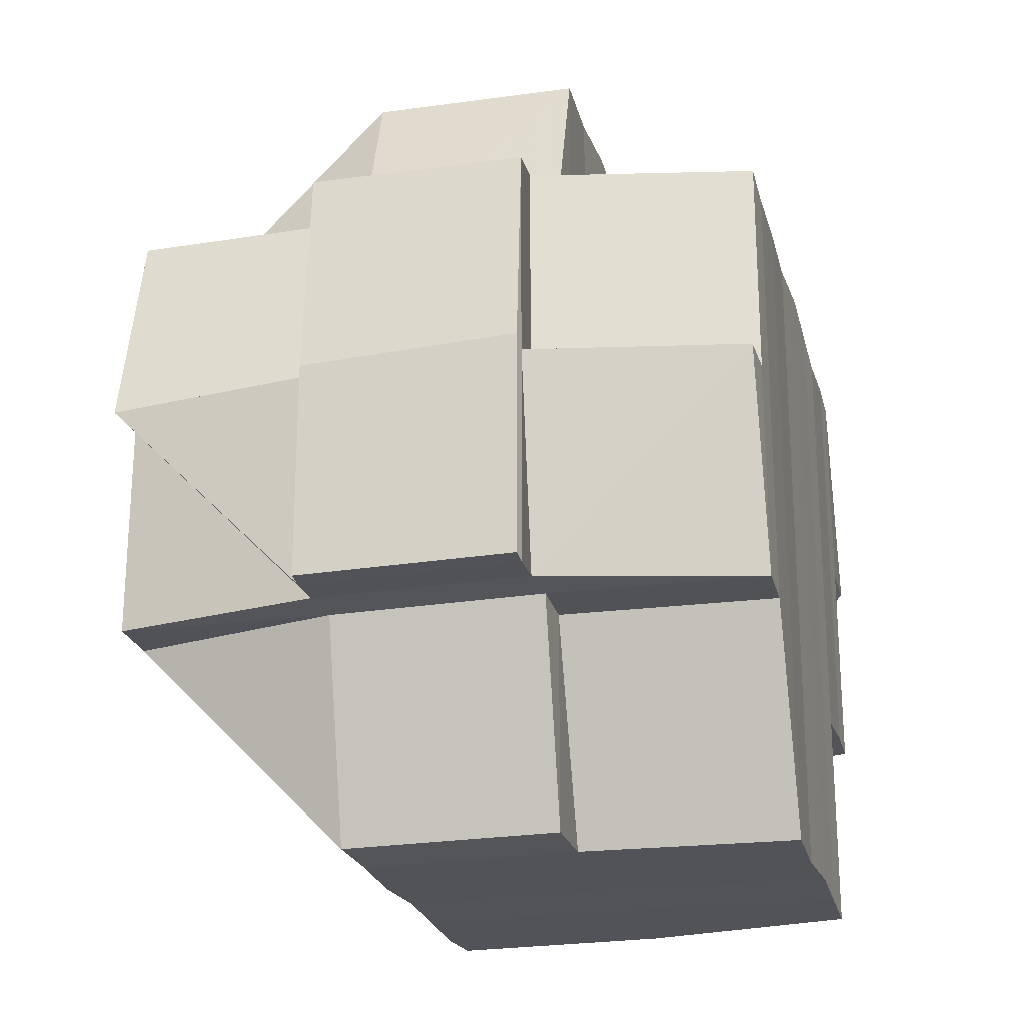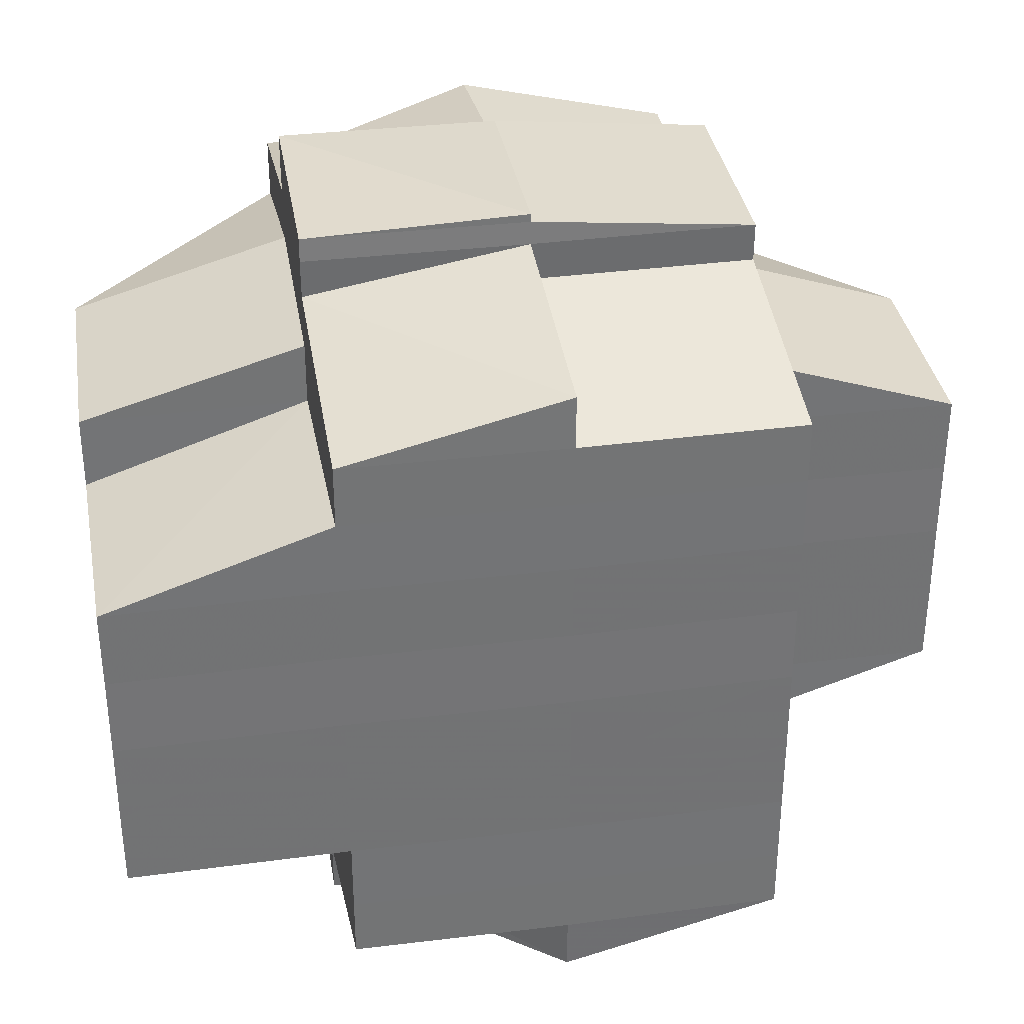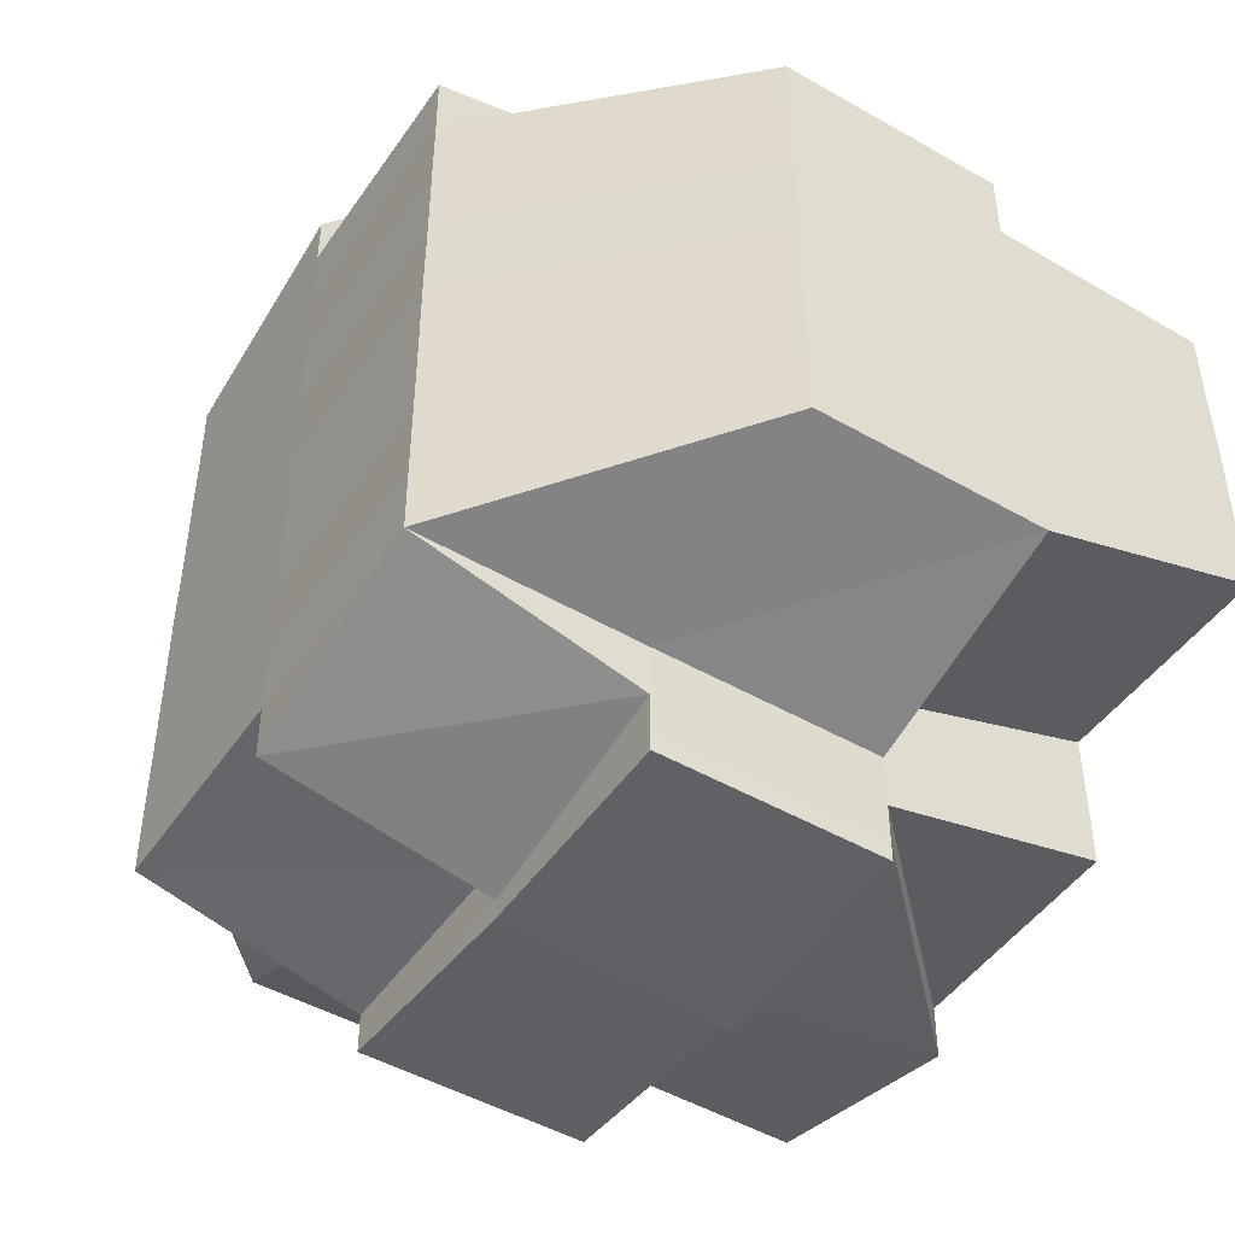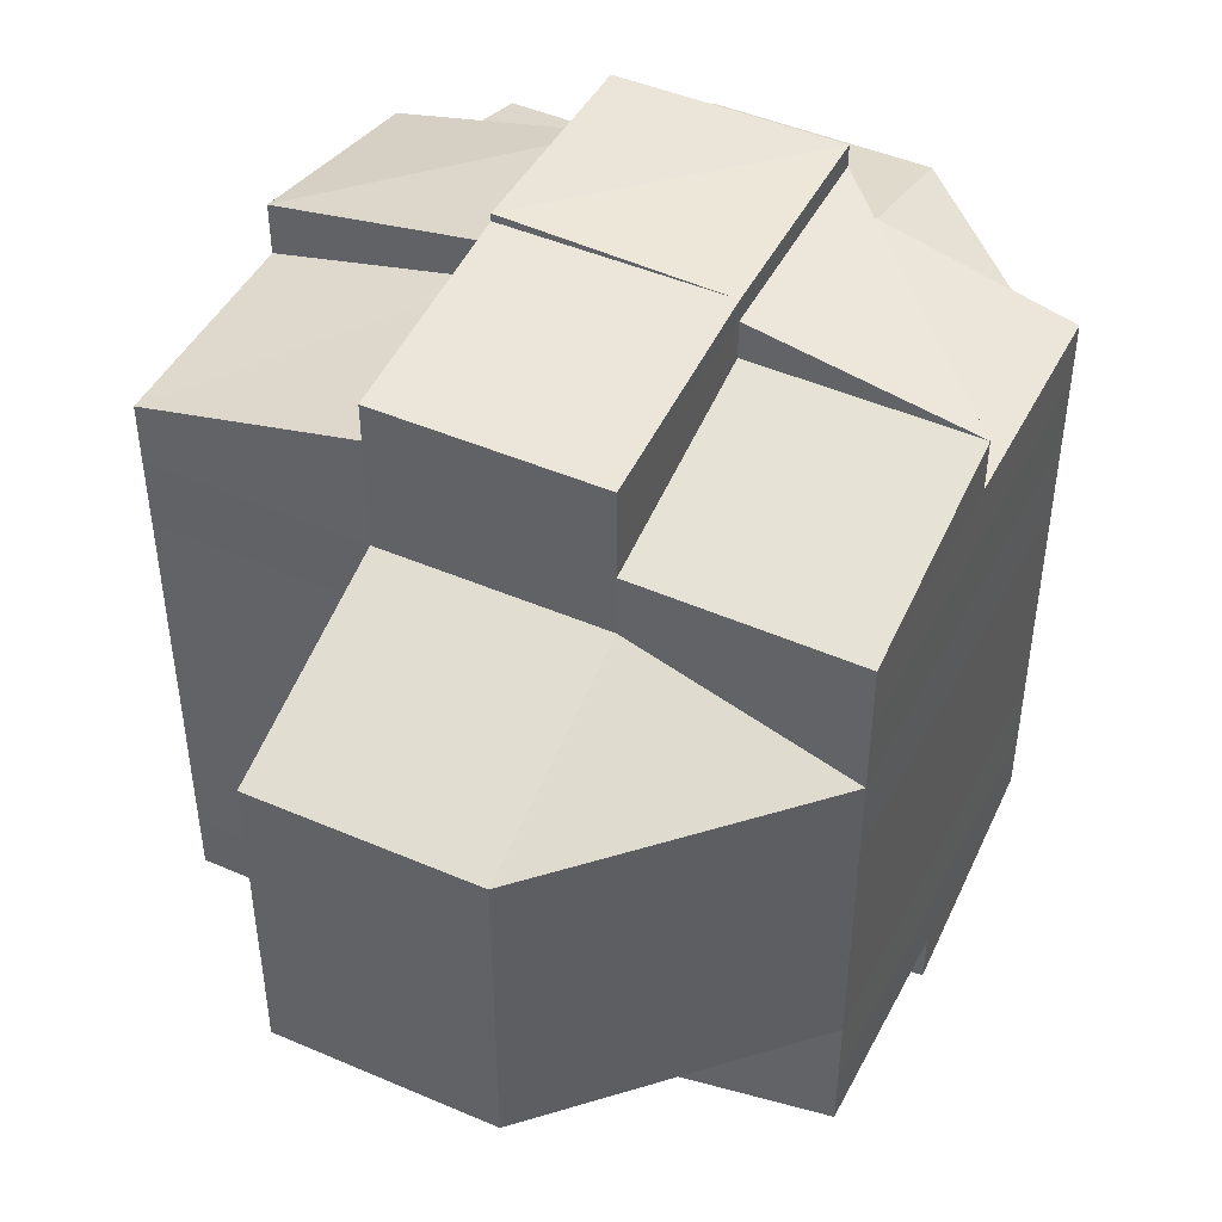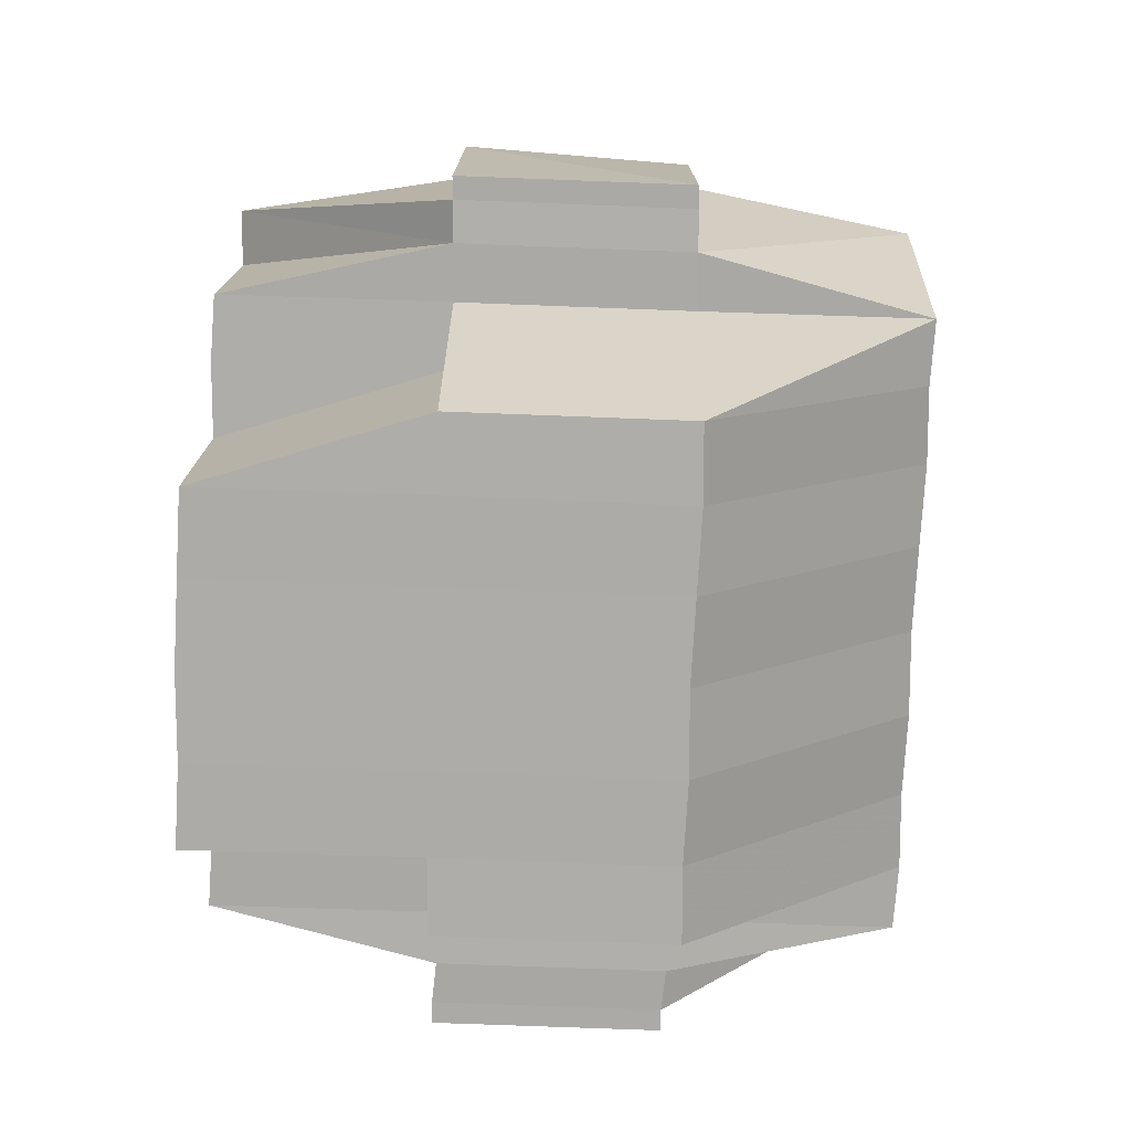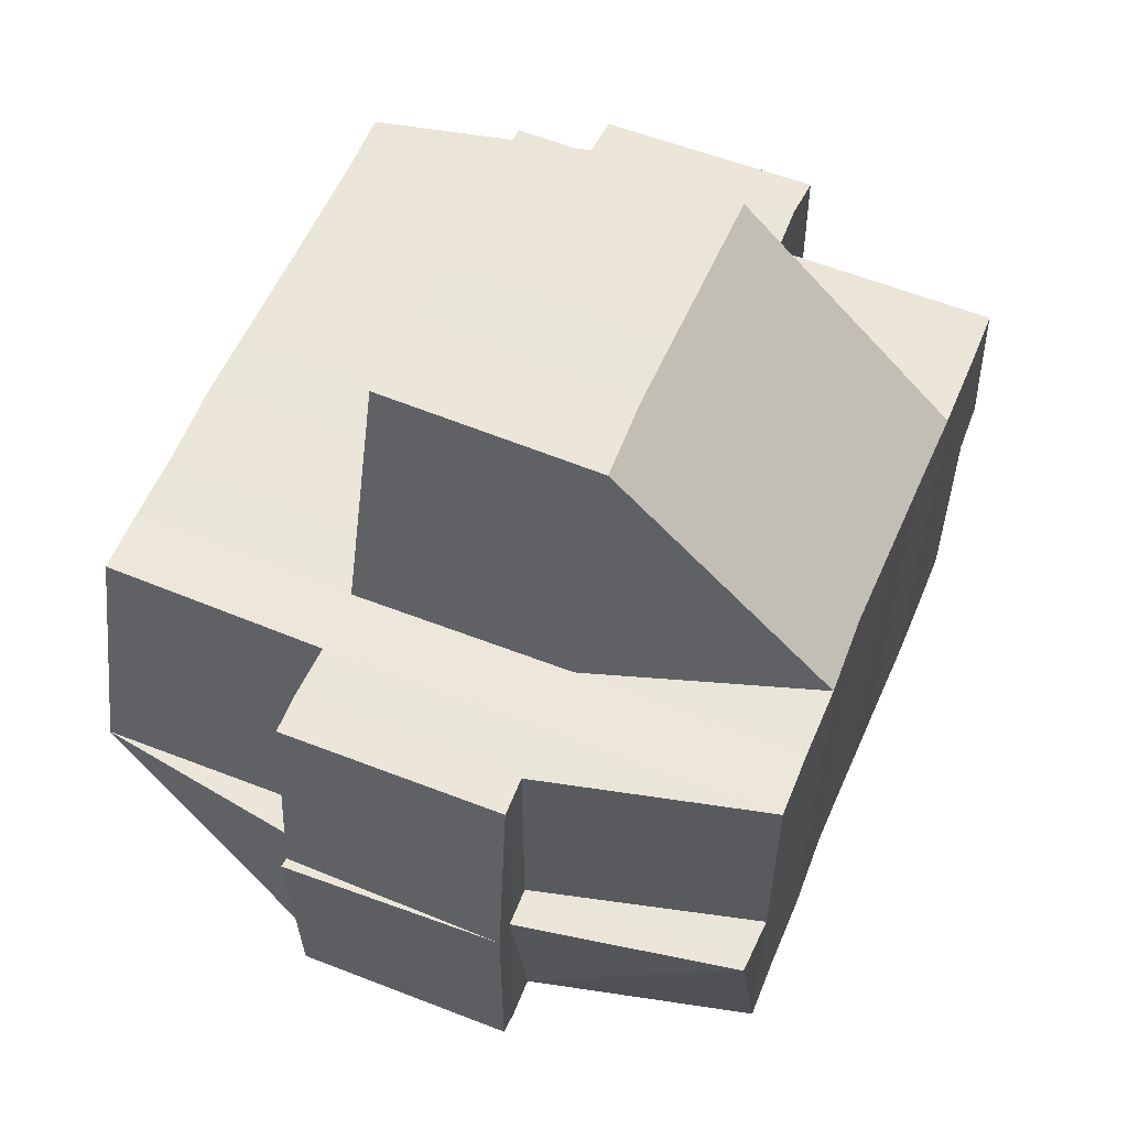
<metadata>
{"format":"obj","ext":"obj","renderer":"f3d","projection":"perspective","resolution":1024,"background":"white","views":[{"elev":-22.9,"azim":14.2,"up":"+Y"},{"elev":34.6,"azim":80.3,"up":"+Z"},{"elev":-47.1,"azim":-33.1,"up":"+Z"},{"elev":46.4,"azim":-153.7,"up":"+Z"},{"elev":-76.6,"azim":178.0,"up":"+Y"},{"elev":57.4,"azim":-157.3,"up":"+Y"}]}
</metadata>
<code>
o 1858
v 2162 1869 11.45
v 2162 1869 11.45
v 2162 1869 11.45
v 2162 1869 11.45
v 2162 1869 11.45
v 2162 1869 11.45
v 2162 1869 11.45
v 2162 1869 11.45
v 2162 1869 11.45
v 2162 1869 11.45
v 2162 1869 11.45
v 2162 1869 11.45
v 2162 1869 11.45
v 2162 1869 11.45
v 2162 1869 11.45
v 2162 1869 11.45
v 2162 1869 11.45
v 2162 1869 11.45
v 2162 1869 11.45
v 2162 1869 11.46
v 2162 1869 11.45
v 2162 1869 11.45
v 2162 1869 11.45
v 2162 1869 11.45
v 2162 1869 11.45
v 2162 1869 11.45
v 2162 1869 11.45
v 2162 1869 11.45
v 2162 1869 11.45
v 2162 1869 11.45
v 2162 1869 11.45
v 2162 1869 11.45
v 2162 1869 11.46
v 2162 1869 11.46
v 2162 1869 11.45
v 2162 1869 11.45
v 2162 1869 11.45
v 2162 1869 11.45
v 2162 1869 11.46
v 2162 1869 11.45
v 2162 1869 11.45
v 2162 1869 11.45
v 2162 1869 11.45
v 2162 1869 11.46
v 2162 1869 11.46
v 2162 1869 11.46
v 2162 1869 11.46
v 2162 1869 11.46
v 2162 1869 11.46
v 2162 1869 11.46
v 2162 1869 11.46
v 2162 1869 11.46
v 2162 1869 11.46
v 2162 1869 11.46
v 2162 1869 11.46
v 2162 1869 11.47
v 2162 1869 11.46
v 2162 1869 11.46
v 2162 1869 11.47
v 2162 1869 11.46
v 2162 1869 11.46
v 2162 1869 11.46
v 2162 1869 11.46
v 2162 1869 11.46
v 2162 1869 11.46
v 2162 1869 11.46
v 2162 1869 11.46
v 2162 1869 11.46
v 2162 1869 11.46
v 2162 1869 11.46
v 2162 1869 11.45
v 2162 1869 11.46
v 2162 1869 11.45
v 2162 1869 11.45
v 2162 1869 11.46
v 2162 1869 11.46
v 2162 1869 11.46
v 2162 1869 11.45
v 2162 1869 11.45
v 2162 1869 11.46
v 2162 1869 11.46
v 2162 1869 11.45
v 2162 1869 11.46
v 2162 1869 11.46
v 2162 1869 11.46
v 2162 1869 11.46
v 2162 1869 11.46
v 2162 1869 11.46
v 2162 1869 11.46
v 2162 1869 11.46
v 2162 1869 11.46
v 2162 1869 11.47
v 2162 1869 11.46
v 2162 1869 11.46
v 2162 1869 11.45
v 2162 1869 11.45
v 2162 1869 11.45
v 2162 1869 11.45
v 2162 1869 11.45
v 2162 1869 11.46
v 2162 1869 11.46
v 2162 1869 11.46
v 2162 1869 11.46
v 2162 1869 11.46
v 2162 1869 11.45
v 2162 1869 11.46
v 2162 1869 11.46
v 2162 1869 11.46
v 2162 1869 11.46
v 2162 1869 11.46
v 2162 1869 11.46
v 2162 1869 11.46
v 2162 1869 11.46
v 2162 1869 11.45
v 2162 1869 11.45
v 2162 1869 11.45
v 2162 1869 11.45
v 2162 1869 11.46
v 2162 1869 11.46
v 2162 1869 11.46
v 2162 1869 11.46
v 2162 1869 11.46
v 2162 1869 11.46
v 2162 1869 11.47
v 2162 1869 11.47
v 2162 1869 11.47
v 2162 1869 11.47
v 2162 1869 11.47
v 2162 1869 11.47
v 2162 1869 11.47
v 2162 1869 11.47
v 2162 1869 11.47
v 2162 1869 11.48
v 2162 1869 11.48
v 2162 1869 11.48
v 2162 1869 11.48
v 2162 1869 11.48
v 2162 1869 11.48
v 2162 1869 11.47
v 2162 1869 11.47
v 2162 1869 11.47
v 2162 1869 11.47
v 2162 1869 11.47
v 2162 1869 11.47
v 2162 1869 11.46
v 2162 1869 11.46
v 2162 1869 11.46
v 2162 1869 11.48
v 2162 1869 11.48
v 2162 1869 11.48
v 2162 1869 11.48
v 2162 1869 11.49
v 2162 1869 11.49
v 2162 1869 11.49
v 2162 1869 11.48
v 2162 1869 11.48
v 2162 1869 11.48
v 2162 1869 11.48
v 2162 1869 11.49
v 2162 1869 11.49
v 2162 1869 11.49
v 2162 1869 11.49
v 2162 1869 11.49
v 2162 1869 11.49
v 2162 1869 11.49
v 2162 1869 11.48
v 2162 1869 11.48
v 2162 1869 11.48
v 2162 1869 11.49
v 2162 1869 11.48
v 2162 1869 11.49
v 2162 1869 11.49
v 2162 1869 11.48
v 2162 1869 11.48
v 2162 1869 11.48
v 2162 1869 11.48
v 2162 1869 11.48
v 2162 1869 11.48
v 2162 1869 11.48
v 2162 1869 11.47
v 2162 1869 11.48
v 2162 1869 11.47
v 2162 1869 11.47
v 2162 1869 11.47
v 2162 1869 11.47
v 2162 1869 11.47
v 2162 1869 11.48
v 2162 1869 11.48
v 2162 1869 11.48
v 2162 1869 11.48
v 2162 1869 11.47
v 2162 1869 11.47
v 2162 1869 11.47
v 2162 1869 11.46
v 2162 1869 11.46
v 2162 1869 11.46
v 2162 1869 11.47
v 2162 1869 11.46
v 2162 1869 11.47
v 2162 1869 11.47
v 2162 1869 11.47
v 2162 1869 11.47
v 2162 1869 11.47
v 2162 1869 11.48
v 2162 1869 11.47
v 2162 1869 11.47
v 2162 1869 11.47
v 2162 1869 11.48
v 2162 1869 11.48
v 2162 1869 11.48
v 2162 1869 11.48
v 2162 1869 11.47
v 2162 1869 11.48
v 2162 1869 11.48
v 2162 1869 11.48
v 2162 1869 11.48
v 2162 1869 11.48
v 2162 1869 11.47
v 2162 1869 11.48
v 2162 1869 11.48
v 2162 1869 11.49
v 2162 1869 11.49
v 2162 1869 11.49
v 2162 1869 11.49
v 2162 1869 11.48
v 2162 1869 11.48
v 2162 1869 11.49
v 2162 1869 11.48
v 2162 1869 11.49
v 2162 1869 11.49
v 2162 1869 11.49
v 2162 1869 11.48
v 2162 1869 11.48
v 2162 1869 11.49
v 2162 1869 11.49
v 2162 1869 11.49
v 2162 1869 11.49
v 2162 1869 11.49
v 2162 1869 11.49
v 2162 1869 11.49
v 2162 1869 11.49
v 2162 1869 11.49
v 2162 1869 11.49
v 2162 1869 11.49
v 2162 1869 11.49
v 2162 1869 11.48
v 2162 1869 11.49
v 2162 1869 11.49
v 2162 1869 11.49
v 2162 1869 11.49
v 2162 1869 11.49
v 2162 1869 11.49
v 2162 1869 11.49
v 2162 1869 11.49
v 2162 1869 11.49
v 2162 1869 11.49
v 2162 1869 11.49
v 2162 1869 11.49
v 2162 1869 11.49
v 2162 1869 11.48
v 2162 1869 11.49
v 2162 1869 11.49
v 2162 1869 11.49
v 2162 1869 11.49
v 2162 1869 11.49
v 2162 1869 11.49
v 2162 1869 11.49
v 2162 1869 11.49
v 2162 1869 11.45
v 2162 1869 11.45
v 2162 1869 11.45
v 2162 1869 11.45
v 2162 1869 11.45
v 2162 1869 11.45
v 2162 1869 11.45
v 2162 1869 11.45
v 2162 1869 11.45
v 2162 1869 11.45
v 2162 1869 11.45
v 2162 1869 11.46
v 2162 1869 11.45
v 2162 1869 11.46
v 2162 1869 11.45
v 2162 1869 11.46
v 2162 1869 11.46
v 2162 1869 11.46
v 2162 1869 11.46
v 2162 1869 11.46
v 2162 1869 11.46
v 2162 1869 11.46
v 2162 1869 11.47
v 2162 1869 11.47
v 2162 1869 11.46
v 2162 1869 11.47
v 2162 1869 11.47
v 2162 1869 11.47
v 2162 1869 11.47
v 2162 1869 11.47
v 2162 1869 11.47
v 2162 1869 11.47
v 2162 1869 11.47
v 2162 1869 11.47
v 2162 1869 11.47
v 2162 1869 11.47
v 2162 1869 11.48
v 2162 1869 11.47
v 2162 1869 11.48
v 2162 1869 11.48
v 2162 1869 11.47
v 2162 1869 11.48
v 2162 1869 11.48
v 2162 1869 11.48
v 2162 1869 11.47
v 2162 1869 11.47
v 2162 1869 11.47
v 2162 1869 11.48
v 2162 1869 11.48
v 2162 1869 11.48
v 2162 1869 11.47
v 2162 1869 11.48
v 2162 1869 11.48
v 2162 1869 11.48
v 2162 1869 11.48
v 2162 1869 11.48
v 2162 1869 11.47
v 2162 1869 11.47
v 2162 1869 11.47
v 2162 1869 11.48
v 2162 1869 11.48
v 2162 1869 11.48
v 2162 1869 11.48
v 2162 1869 11.48
v 2162 1869 11.48
v 2162 1869 11.48
v 2162 1869 11.48
v 2162 1869 11.48
v 2162 1869 11.48
v 2162 1869 11.48
v 2162 1869 11.48
v 2162 1869 11.48
v 2162 1869 11.48
v 2162 1869 11.48
v 2162 1869 11.48
v 2162 1869 11.48
v 2162 1869 11.48
v 2162 1869 11.48
v 2162 1869 11.49
v 2162 1869 11.48
v 2162 1869 11.49
v 2162 1869 11.49
v 2162 1869 11.48
v 2162 1869 11.49
v 2162 1869 11.49
v 2162 1869 11.48
v 2162 1869 11.49
v 2162 1869 11.49
v 2162 1869 11.48
v 2162 1869 11.49
v 2162 1869 11.49
v 2162 1869 11.49
v 2162 1869 11.49
v 2162 1869 11.49
v 2162 1869 11.49
v 2162 1869 11.49
f 1 2 3
f 4 5 3
f 4 6 1
f 6 7 8
f 9 10 2
f 11 12 10
f 13 14 1
f 14 15 9
f 16 17 13
f 18 19 14
f 19 20 21
f 22 21 23
f 15 24 25
f 26 27 24
f 15 26 28
f 29 26 30
f 28 31 32
f 33 34 29
f 31 35 36
f 31 37 35
f 38 39 37
f 40 41 31
f 42 40 43
f 44 45 34
f 46 47 39
f 48 49 47
f 34 50 51
f 45 52 50
f 53 50 34
f 54 55 53
f 55 56 57
f 57 58 50
f 52 59 58
f 50 58 60
f 60 61 62
f 63 64 61
f 65 63 66
f 50 67 68
f 58 69 67
f 70 68 71
f 72 66 73
f 26 66 74
f 66 75 74
f 76 77 75
f 74 78 79
f 80 81 78
f 75 80 74
f 74 80 82
f 75 83 80
f 84 83 75
f 84 85 83
f 83 86 80
f 80 86 87
f 83 88 86
f 85 88 83
f 89 85 90
f 91 92 85
f 86 46 87
f 87 46 93
f 94 93 95
f 95 96 97
f 96 98 99
f 86 100 46
f 88 100 86
f 100 48 46
f 46 48 101
f 102 103 98
f 96 102 22
f 104 102 105
f 101 106 102
f 107 108 102
f 108 109 106
f 102 106 110
f 106 111 110
f 110 111 112
f 113 112 114
f 114 115 116
f 117 118 115
f 111 119 118
f 106 120 111
f 121 122 119
f 123 124 121
f 125 126 122
f 124 127 125
f 128 129 126
f 127 130 128
f 131 132 129
f 130 133 131
f 134 135 132
f 133 136 137
f 138 137 139
f 140 139 141
f 142 141 143
f 144 143 145
f 146 145 147
f 148 149 135
f 150 151 149
f 150 152 151
f 153 154 152
f 148 150 155
f 156 150 148
f 157 156 148
f 158 159 150
f 159 153 160
f 161 160 150
f 162 163 161
f 160 164 165
f 166 165 167
f 168 156 157
f 168 169 170
f 171 172 169
f 173 157 174
f 175 176 157
f 157 177 178
f 179 178 180
f 179 157 138
f 181 157 179
f 181 179 182
f 182 179 140
f 182 180 183
f 184 181 182
f 185 183 186
f 184 182 185
f 185 182 142
f 187 181 184
f 187 188 181
f 188 189 190
f 191 187 184
f 192 184 185
f 191 184 192
f 192 185 193
f 193 185 144
f 193 186 194
f 120 194 195
f 120 193 196
f 197 192 193
f 197 193 120
f 198 197 120
f 198 120 106
f 199 192 197
f 199 191 192
f 200 197 198
f 200 199 197
f 48 200 198
f 201 200 48
f 100 201 48
f 202 199 200
f 201 202 200
f 203 191 199
f 202 203 199
f 203 204 191
f 204 187 191
f 205 201 100
f 88 205 100
f 206 202 201
f 205 206 201
f 207 203 202
f 206 207 202
f 208 204 203
f 207 208 203
f 209 210 208
f 211 208 207
f 212 211 207
f 212 207 206
f 213 211 212
f 213 214 215
f 216 217 214
f 218 219 212
f 220 221 216
f 221 222 223
f 224 223 216
f 216 223 225
f 225 223 226
f 223 227 226
f 225 226 228
f 229 230 227
f 226 231 232
f 226 232 233
f 227 234 235
f 236 237 234
f 230 236 238
f 239 238 227
f 238 240 241
f 241 242 243
f 241 243 244
f 245 244 246
f 247 248 239
f 248 249 250
f 247 250 251
f 252 253 249
f 254 252 247
f 255 253 256
f 257 247 258
f 258 259 260
f 261 262 257
f 262 263 264
f 265 262 266
f 266 267 268
f 269 270 271
f 270 272 273
f 269 274 275
f 276 277 278
f 279 280 277
f 281 282 283
f 284 285 286
f 287 288 285
f 289 290 284
f 291 292 288
f 293 291 290
f 294 295 292
f 296 291 293
f 58 296 293
f 297 296 58
f 56 298 297
f 298 299 300
f 300 301 296
f 296 301 291
f 59 302 296
f 302 303 301
f 301 294 291
f 291 294 304
f 299 305 306
f 305 307 308
f 306 309 301
f 301 309 294
f 303 310 309
f 308 311 309
f 310 312 311
f 309 313 294
f 309 311 313
f 294 313 314
f 313 315 295
f 312 316 317
f 155 317 311
f 311 318 313
f 311 317 318
f 313 318 319
f 318 320 315
f 318 321 320
f 317 322 318
f 317 323 322
f 323 324 321
f 166 323 317
f 319 212 325
f 325 212 206
f 325 206 205
f 326 218 325
f 327 325 205
f 92 326 327
f 314 325 327
f 327 205 88
f 85 327 88
f 304 327 85
f 328 329 330
f 331 332 329
f 333 334 335
f 336 337 334
f 338 228 208
f 208 228 204
f 210 339 228
f 228 340 204
f 228 226 340
f 204 340 187
f 340 188 187
f 340 341 188
f 188 341 342
f 343 341 344
f 341 345 189
f 341 235 345
f 346 347 348
f 349 350 351
f 352 353 354
f 355 356 357
f 358 359 356
f 360 361 362
f 362 363 364

</code>
